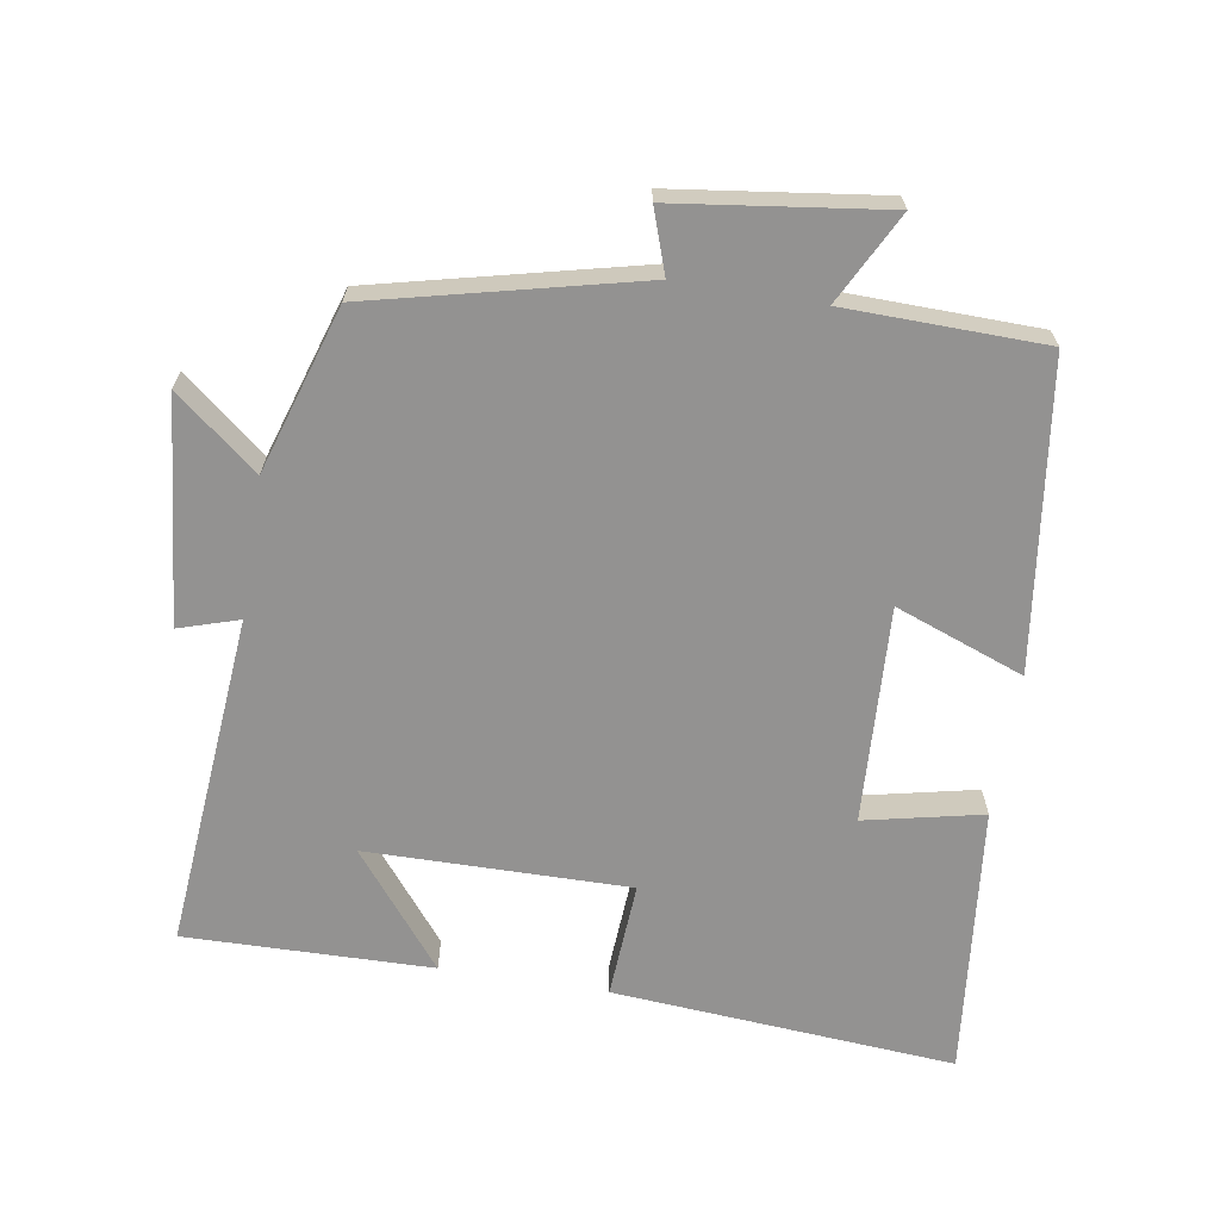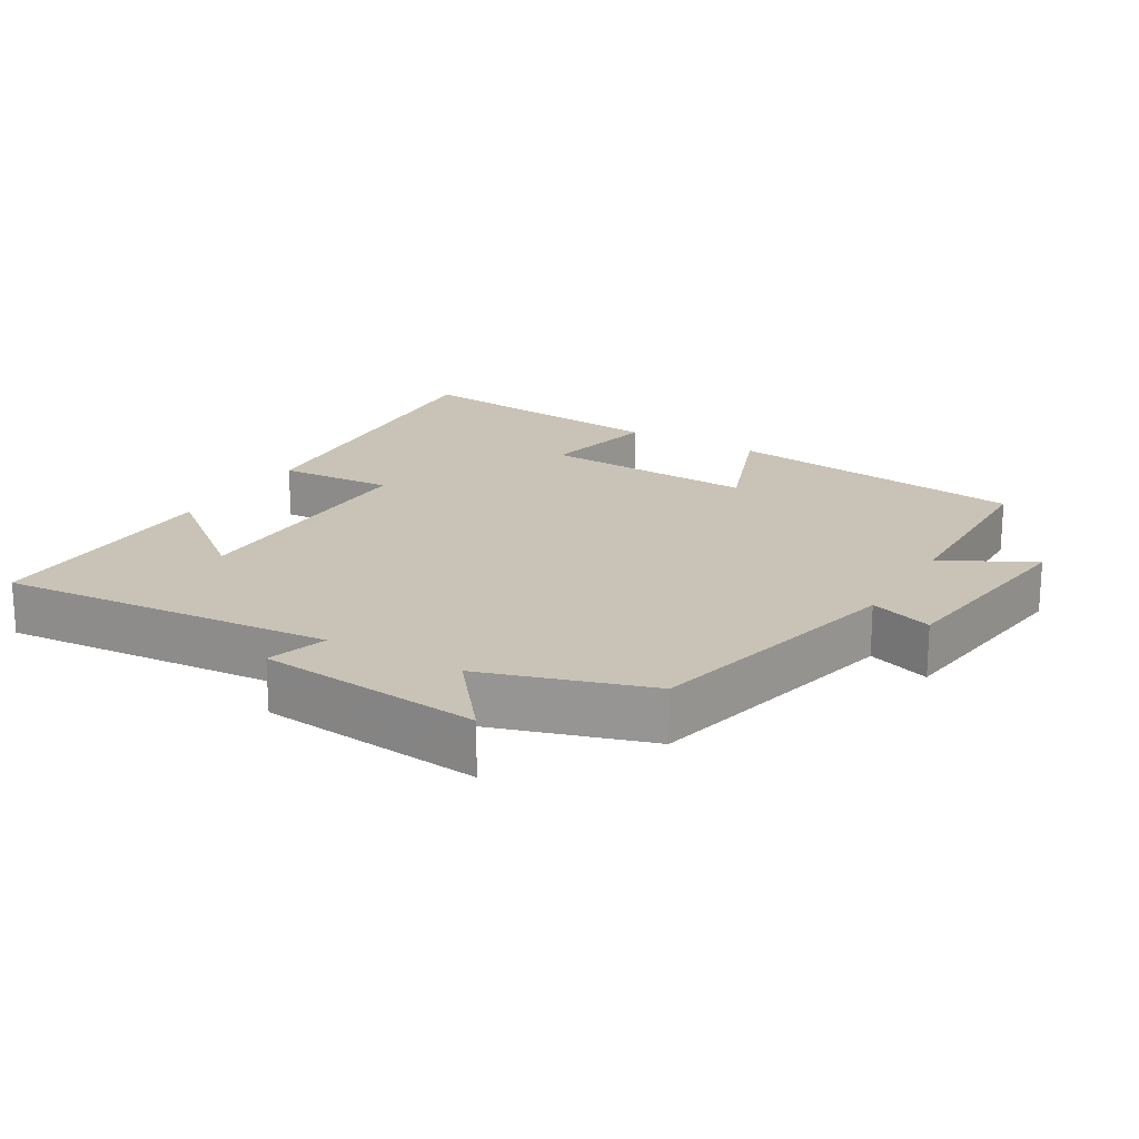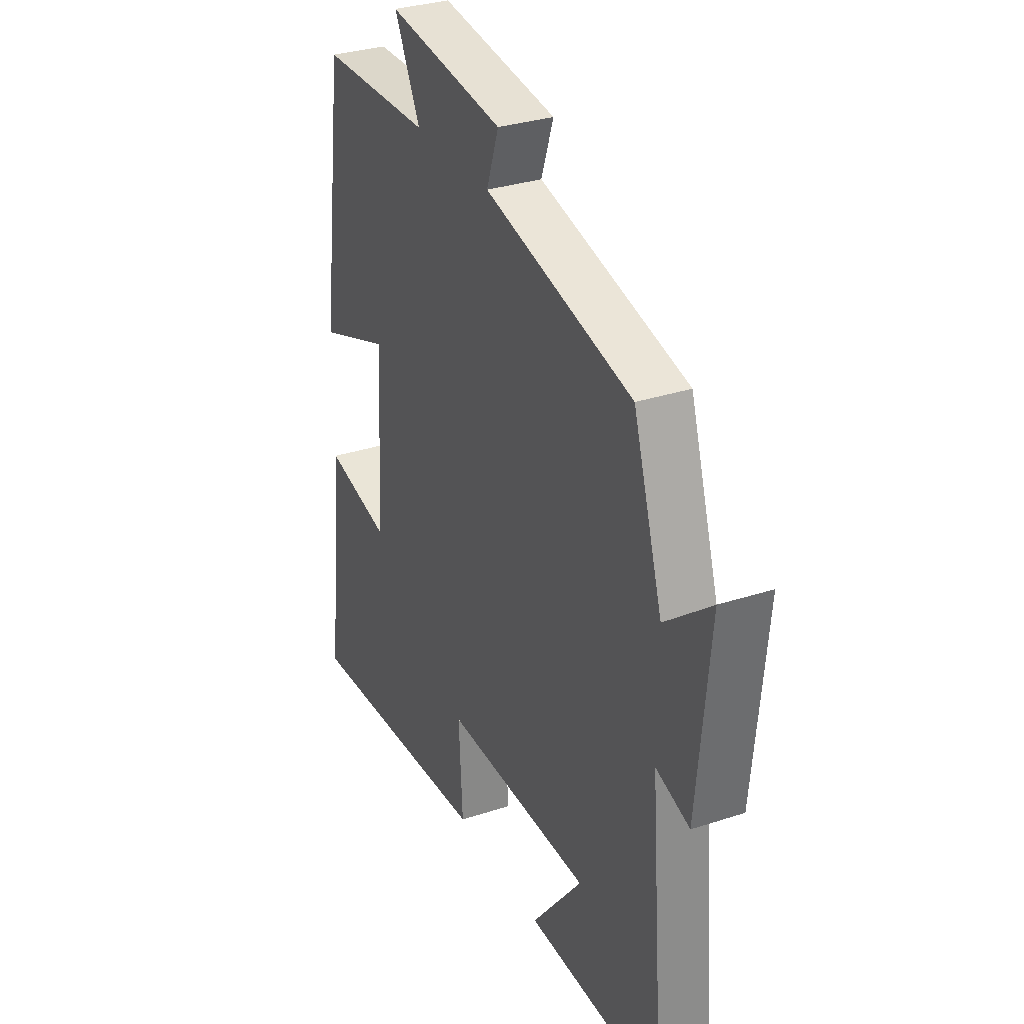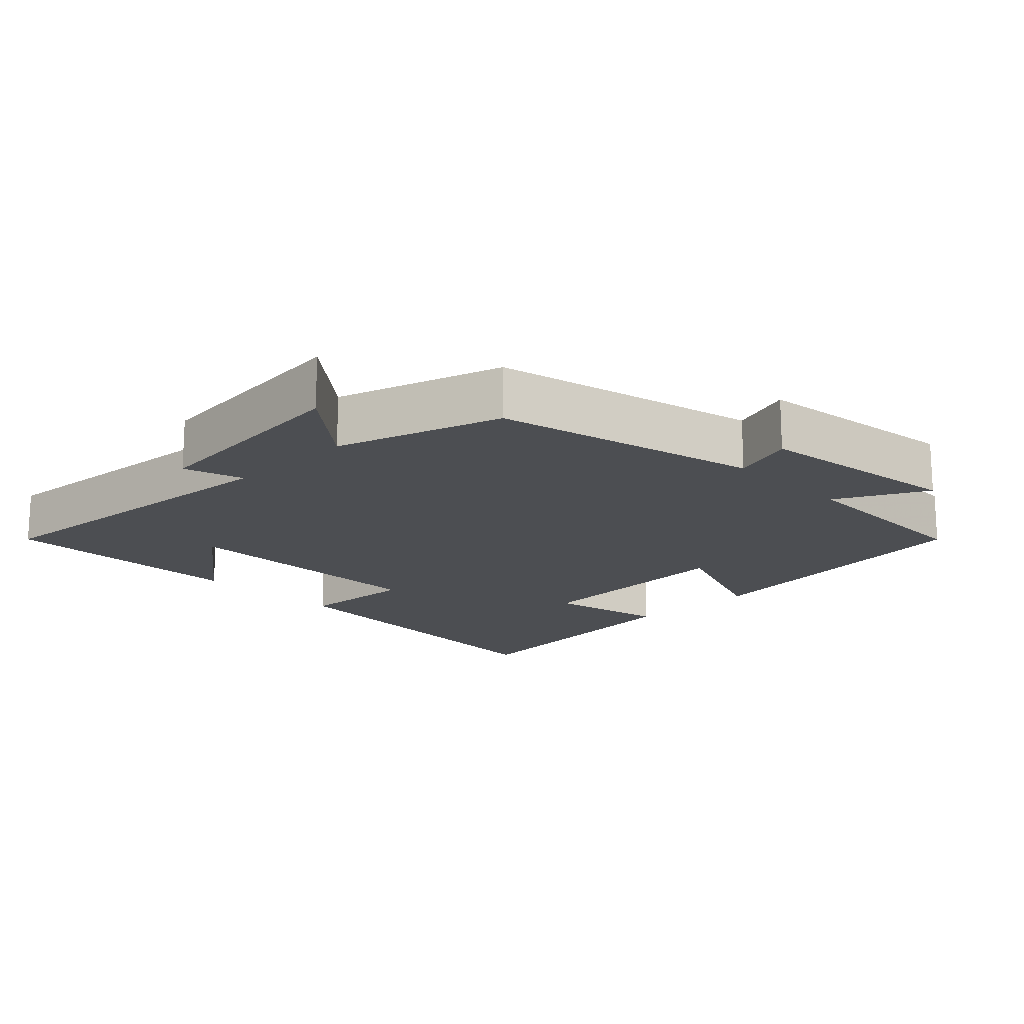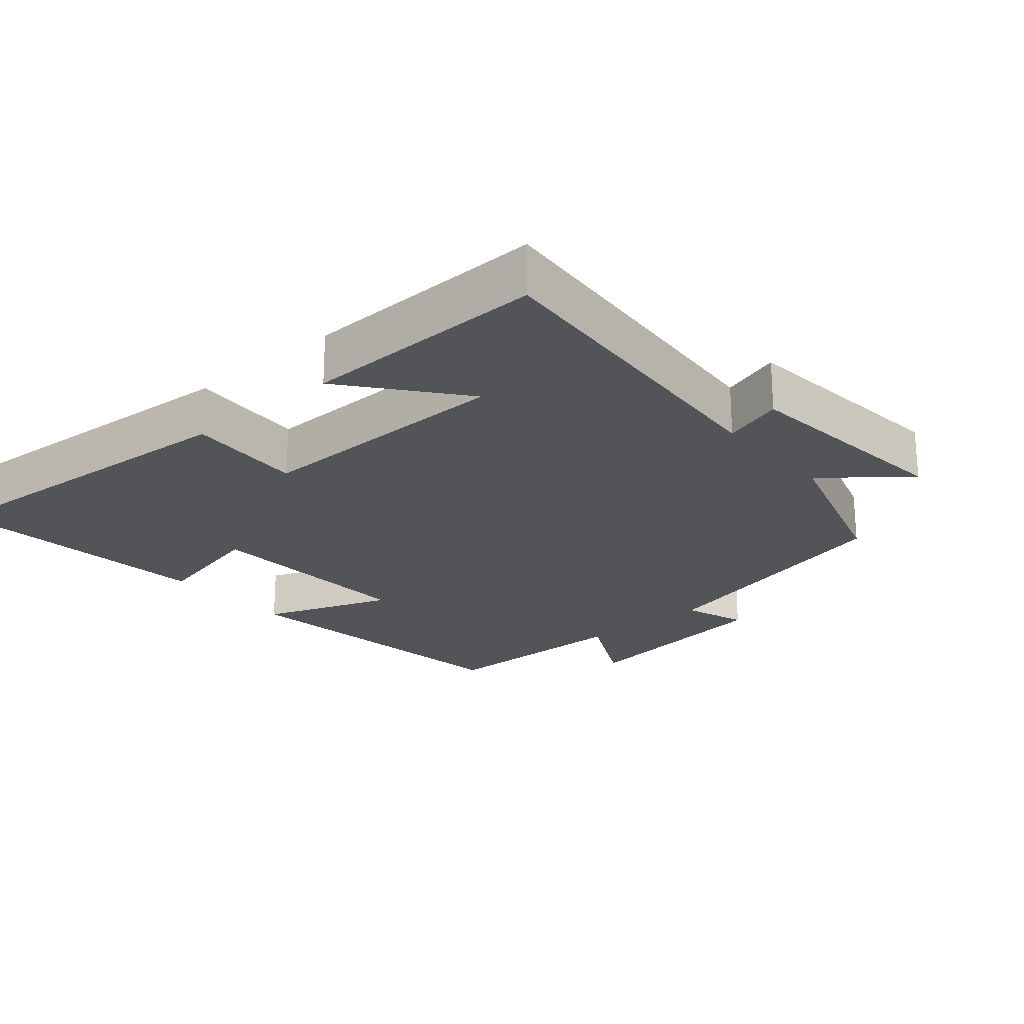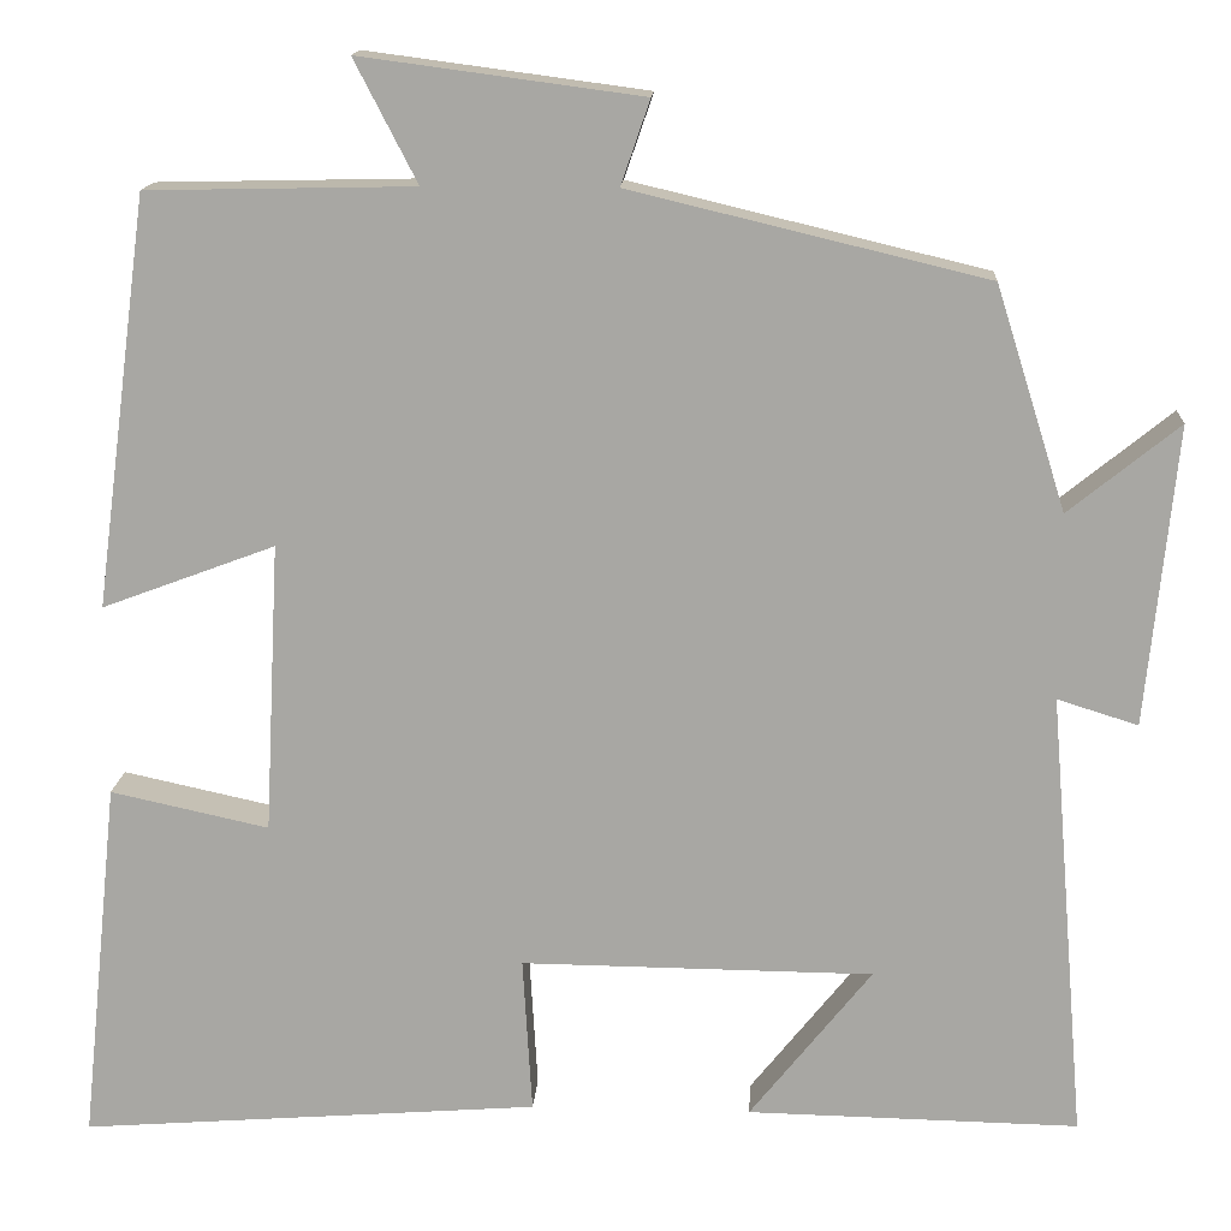
<metadata>
{"format":"obj","ext":"obj","renderer":"f3d","projection":"perspective","resolution":1024,"background":"white","views":[{"elev":-66.4,"azim":-9.3,"up":"+Y"},{"elev":19.4,"azim":-59.5,"up":"+Y"},{"elev":31.6,"azim":-114.9,"up":"+Z"},{"elev":-16.9,"azim":-45.6,"up":"+Y"},{"elev":-23.0,"azim":-139.2,"up":"+Y"},{"elev":14.9,"azim":-176.6,"up":"+Z"}]}
</metadata>
<code>
v 0.442 0.07 0.494
v 0.5 0.07 0.056
v 0.315 0.07 0.125
v 0.331 0.07 -0.185
v 0.5 0.07 -0.148
v 0.541 0.07 -0.537
v 0.05 0.07 -0.5
v 0.06 0.07 -0.333
v -0.316 0.07 -0.337
v -0.186 0.07 -0.5
v -0.54 0.07 -0.507
v -0.5 0.07 -0.027
v -0.586 0.07 -0.054
v -0.618 0.07 0.266
v -0.5 0.07 0.171
v -0.425 0.07 0.409
v -0.045 0.07 0.5
v -0.076 0.07 0.59
v 0.224 0.07 0.63
v 0.157 0.07 0.5
v 0.442 0 0.494
v 0.5 0 0.056
v 0.315 0 0.125
v 0.331 0 -0.185
v 0.5 0 -0.148
v 0.541 0 -0.537
v 0.05 0 -0.5
v 0.06 0 -0.333
v -0.316 0 -0.337
v -0.186 0 -0.5
v -0.54 0 -0.507
v -0.5 0 -0.027
v -0.586 0 -0.054
v -0.618 0 0.266
v -0.5 0 0.171
v -0.425 0 0.409
v -0.045 0 0.5
v -0.076 0 0.59
v 0.224 0 0.63
v 0.157 0 0.5
f 17 18 19 20
f 15 16 17 20
f 15 20 1
f 12 13 14 15
f 12 15 1
f 9 10 11
f 9 11 12 1
f 5 6 7 8
f 4 5 8 9
f 3 4 9
f 1 2 3
f 1 3 9
f 40 39 38 37
f 40 37 36 35
f 21 40 35
f 35 34 33 32
f 21 35 32
f 31 30 29
f 21 32 31 29
f 28 27 26 25
f 29 28 25 24
f 29 24 23
f 23 22 21
f 29 23 21
f 1 21 22 2
f 2 22 23 3
f 3 23 24 4
f 4 24 25 5
f 5 25 26 6
f 6 26 27 7
f 7 27 28 8
f 8 28 29 9
f 9 29 30 10
f 10 30 31 11
f 11 31 32 12
f 12 32 33 13
f 13 33 34 14
f 14 34 35 15
f 15 35 36 16
f 16 36 37 17
f 17 37 38 18
f 18 38 39 19
f 19 39 40 20
f 20 40 21 1

</code>
